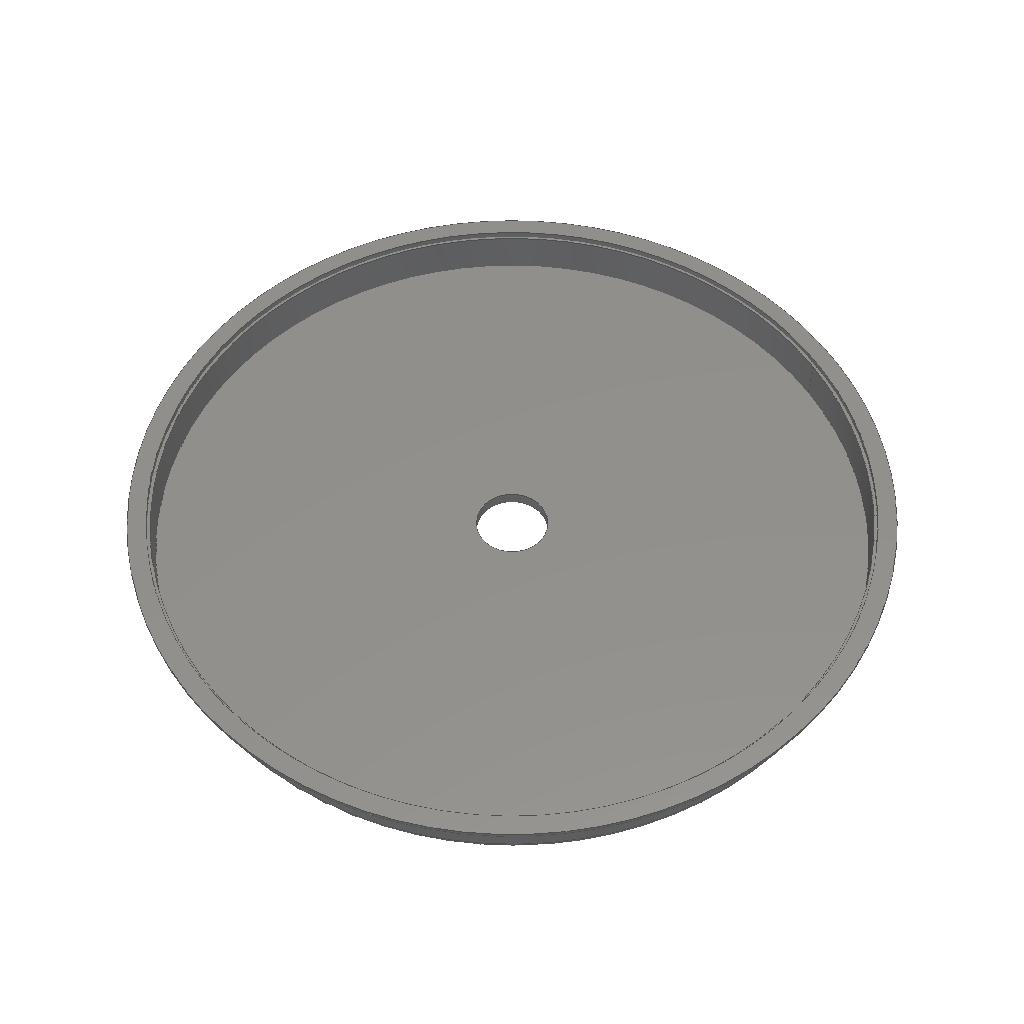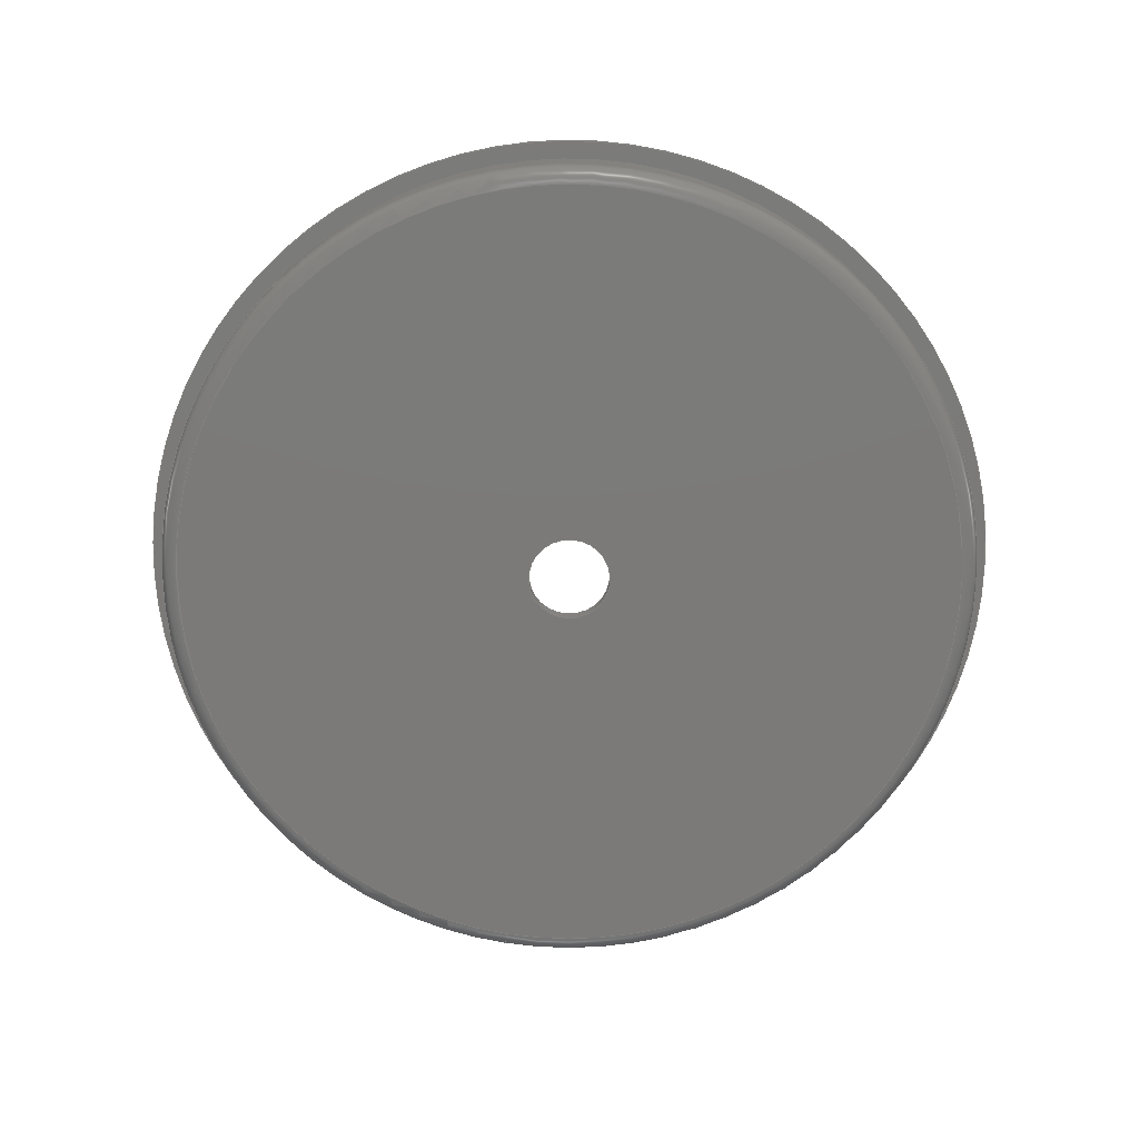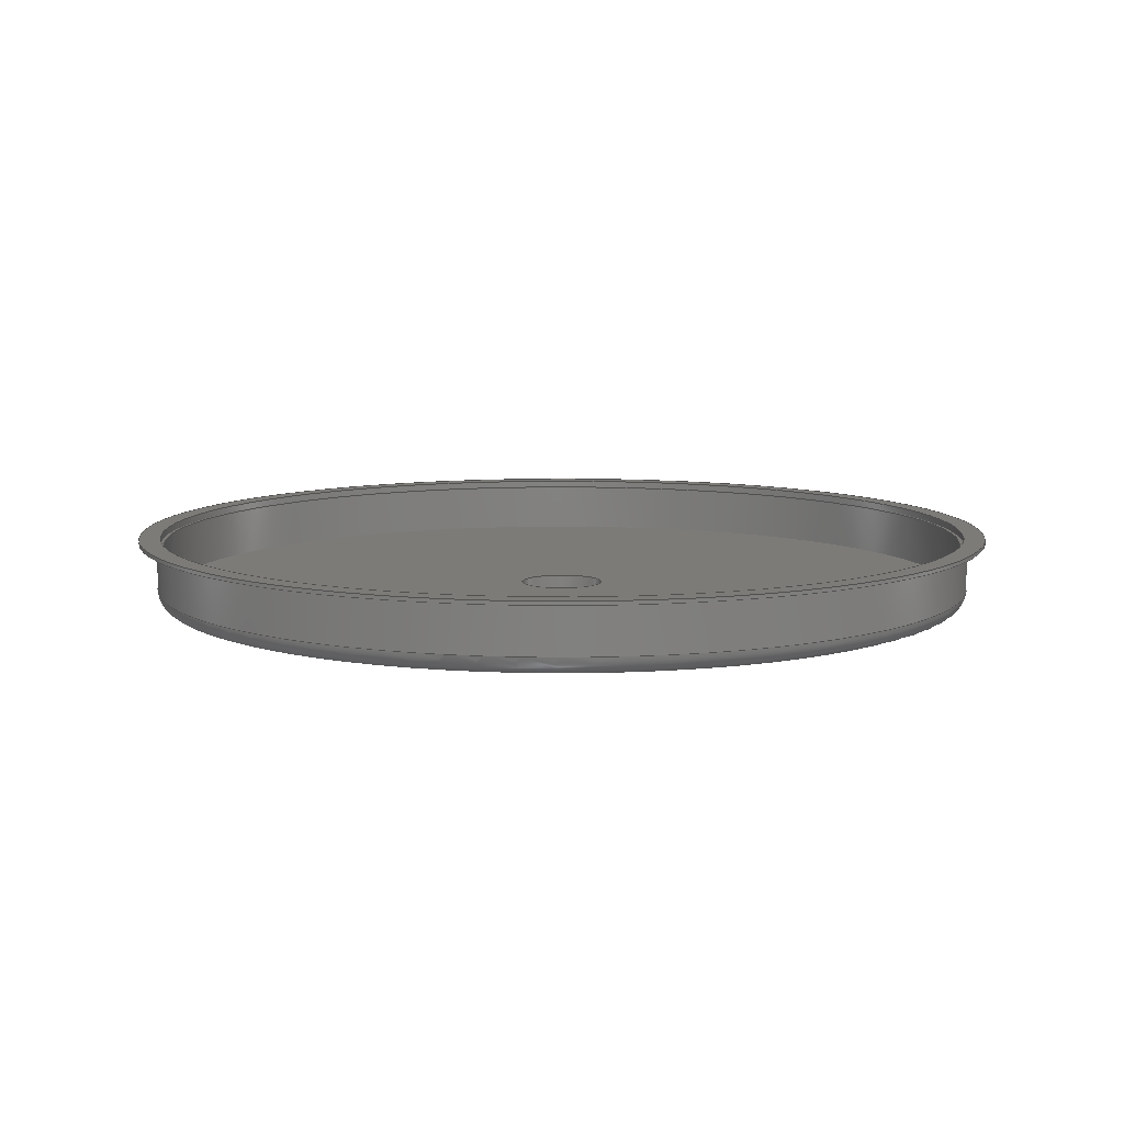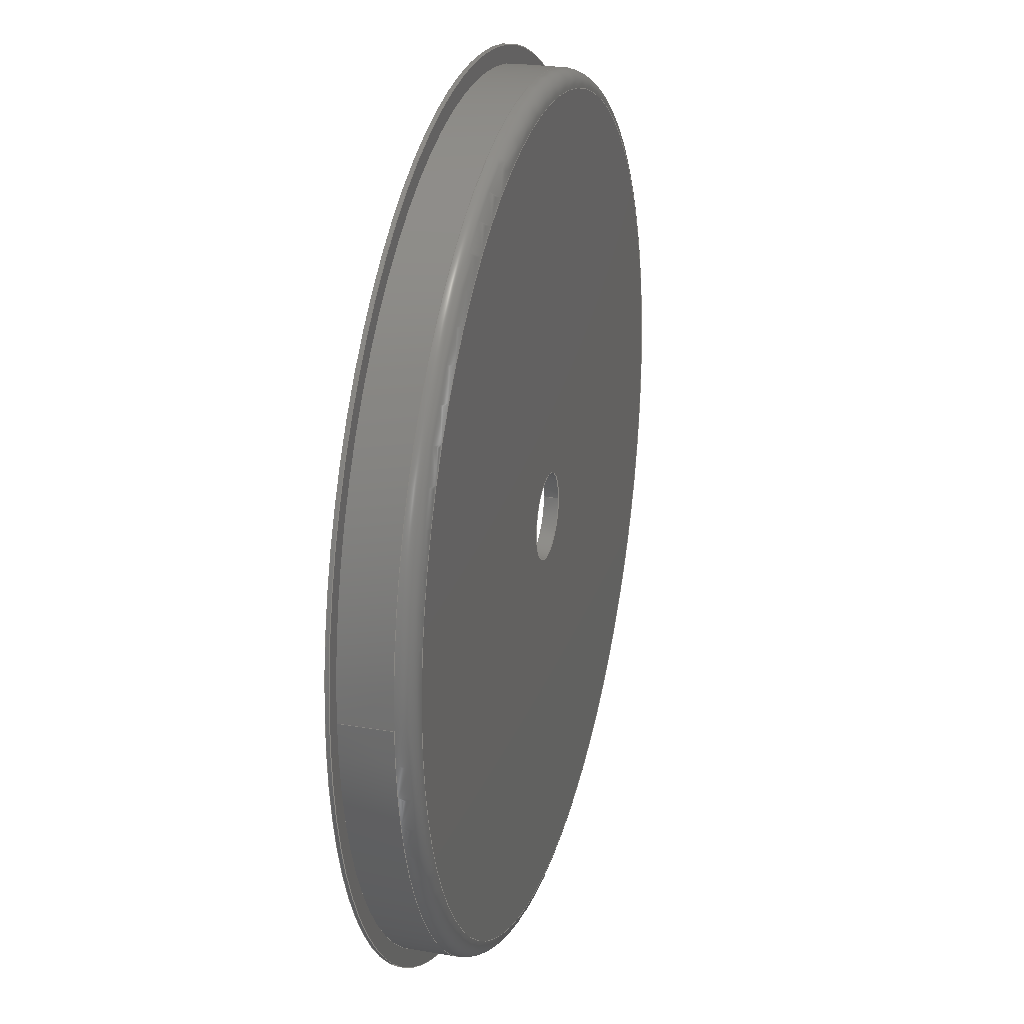
<metadata>
{"format":"step","ext":"step","renderer":"f3d","projection":"perspective","resolution":1024,"background":"white","views":[{"elev":52.9,"azim":151.3,"up":"+Y"},{"elev":-73.8,"azim":-9.5,"up":"+Y"},{"elev":9.0,"azim":-94.0,"up":"+Y"},{"elev":25.6,"azim":-74.6,"up":"+Z"}]}
</metadata>
<code>
ISO-10303-21;
DATA;
#1=MECHANICAL_DESIGN_GEOMETRIC_PRESENTATION_REPRESENTATION('',(#4),#287);
#2=SHAPE_REPRESENTATION_RELATIONSHIP('SRR','None',#294,#3);
#3=ADVANCED_BREP_SHAPE_REPRESENTATION('',(#5),#286);
#4=STYLED_ITEM('',(#303),#5);
#5=MANIFOLD_SOLID_BREP('Body1',#149);
#6=FACE_BOUND('',#45,.T.);
#7=FACE_BOUND('',#49,.T.);
#8=FACE_BOUND('',#52,.T.);
#9=FACE_BOUND('',#55,.T.);
#10=FACE_BOUND('',#57,.T.);
#11=PLANE('',#170);
#12=PLANE('',#177);
#13=PLANE('',#181);
#14=PLANE('',#185);
#15=PLANE('',#186);
#16=LINE('',#254,#21);
#17=LINE('',#261,#22);
#18=LINE('',#266,#23);
#19=LINE('',#273,#24);
#20=LINE('',#280,#25);
#21=VECTOR('',#203,6);
#22=VECTOR('',#212,0.6);
#23=VECTOR('',#217,6.25);
#24=VECTOR('',#226,5.95);
#25=VECTOR('',#235,5.9);
#26=CYLINDRICAL_SURFACE('',#168,6);
#27=CYLINDRICAL_SURFACE('',#172,0.6);
#28=CYLINDRICAL_SURFACE('',#174,6.25);
#29=CYLINDRICAL_SURFACE('',#178,5.95);
#30=CYLINDRICAL_SURFACE('',#183,5.9);
#31=FACE_OUTER_BOUND('',#42,.T.);
#32=FACE_OUTER_BOUND('',#43,.T.);
#33=FACE_OUTER_BOUND('',#44,.T.);
#34=FACE_OUTER_BOUND('',#46,.T.);
#35=FACE_OUTER_BOUND('',#47,.T.);
#36=FACE_OUTER_BOUND('',#48,.T.);
#37=FACE_OUTER_BOUND('',#50,.T.);
#38=FACE_OUTER_BOUND('',#51,.T.);
#39=FACE_OUTER_BOUND('',#53,.T.);
#40=FACE_OUTER_BOUND('',#54,.T.);
#41=FACE_OUTER_BOUND('',#56,.T.);
#42=EDGE_LOOP('',(#101,#102,#103,#104,#105));
#43=EDGE_LOOP('',(#106,#107,#108,#109,#110));
#44=EDGE_LOOP('',(#111));
#45=EDGE_LOOP('',(#112));
#46=EDGE_LOOP('',(#113,#114,#115,#116));
#47=EDGE_LOOP('',(#117,#118,#119,#120));
#48=EDGE_LOOP('',(#121));
#49=EDGE_LOOP('',(#122));
#50=EDGE_LOOP('',(#123,#124,#125,#126));
#51=EDGE_LOOP('',(#127));
#52=EDGE_LOOP('',(#128));
#53=EDGE_LOOP('',(#129,#130,#131,#132));
#54=EDGE_LOOP('',(#133));
#55=EDGE_LOOP('',(#134));
#56=EDGE_LOOP('',(#135));
#57=EDGE_LOOP('',(#136));
#58=CIRCLE('',#164,6);
#59=CIRCLE('',#165,0.25);
#60=CIRCLE('',#166,5.75);
#61=CIRCLE('',#167,6);
#62=CIRCLE('',#169,6);
#63=CIRCLE('',#171,0.6);
#64=CIRCLE('',#173,0.6);
#65=CIRCLE('',#175,6.25);
#66=CIRCLE('',#176,6.25);
#67=CIRCLE('',#179,5.95);
#68=CIRCLE('',#180,5.95);
#69=CIRCLE('',#182,5.9);
#70=CIRCLE('',#184,5.9);
#71=VERTEX_POINT('',#244);
#72=VERTEX_POINT('',#245);
#73=VERTEX_POINT('',#247);
#74=VERTEX_POINT('',#252);
#75=VERTEX_POINT('',#256);
#76=VERTEX_POINT('',#259);
#77=VERTEX_POINT('',#263);
#78=VERTEX_POINT('',#265);
#79=VERTEX_POINT('',#270);
#80=VERTEX_POINT('',#272);
#81=VERTEX_POINT('',#276);
#82=VERTEX_POINT('',#279);
#83=EDGE_CURVE('',#71,#72,#58,.T.);
#84=EDGE_CURVE('',#72,#73,#59,.T.);
#85=EDGE_CURVE('',#73,#73,#60,.T.);
#86=EDGE_CURVE('',#72,#71,#61,.T.);
#87=EDGE_CURVE('',#74,#74,#62,.T.);
#88=EDGE_CURVE('',#74,#71,#16,.T.);
#89=EDGE_CURVE('',#75,#75,#63,.T.);
#90=EDGE_CURVE('',#76,#76,#64,.T.);
#91=EDGE_CURVE('',#76,#75,#17,.T.);
#92=EDGE_CURVE('',#77,#77,#65,.T.);
#93=EDGE_CURVE('',#77,#78,#18,.T.);
#94=EDGE_CURVE('',#78,#78,#66,.T.);
#95=EDGE_CURVE('',#79,#79,#67,.T.);
#96=EDGE_CURVE('',#79,#80,#19,.T.);
#97=EDGE_CURVE('',#80,#80,#68,.T.);
#98=EDGE_CURVE('',#81,#81,#69,.T.);
#99=EDGE_CURVE('',#81,#82,#20,.T.);
#100=EDGE_CURVE('',#82,#82,#70,.T.);
#101=ORIENTED_EDGE('',*,*,#83,.T.);
#102=ORIENTED_EDGE('',*,*,#84,.T.);
#103=ORIENTED_EDGE('',*,*,#85,.T.);
#104=ORIENTED_EDGE('',*,*,#84,.F.);
#105=ORIENTED_EDGE('',*,*,#86,.T.);
#106=ORIENTED_EDGE('',*,*,#87,.T.);
#107=ORIENTED_EDGE('',*,*,#88,.T.);
#108=ORIENTED_EDGE('',*,*,#86,.F.);
#109=ORIENTED_EDGE('',*,*,#83,.F.);
#110=ORIENTED_EDGE('',*,*,#88,.F.);
#111=ORIENTED_EDGE('',*,*,#85,.F.);
#112=ORIENTED_EDGE('',*,*,#89,.T.);
#113=ORIENTED_EDGE('',*,*,#90,.F.);
#114=ORIENTED_EDGE('',*,*,#91,.T.);
#115=ORIENTED_EDGE('',*,*,#89,.F.);
#116=ORIENTED_EDGE('',*,*,#91,.F.);
#117=ORIENTED_EDGE('',*,*,#92,.F.);
#118=ORIENTED_EDGE('',*,*,#93,.T.);
#119=ORIENTED_EDGE('',*,*,#94,.F.);
#120=ORIENTED_EDGE('',*,*,#93,.F.);
#121=ORIENTED_EDGE('',*,*,#92,.T.);
#122=ORIENTED_EDGE('',*,*,#87,.F.);
#123=ORIENTED_EDGE('',*,*,#95,.F.);
#124=ORIENTED_EDGE('',*,*,#96,.T.);
#125=ORIENTED_EDGE('',*,*,#97,.T.);
#126=ORIENTED_EDGE('',*,*,#96,.F.);
#127=ORIENTED_EDGE('',*,*,#97,.F.);
#128=ORIENTED_EDGE('',*,*,#98,.F.);
#129=ORIENTED_EDGE('',*,*,#98,.T.);
#130=ORIENTED_EDGE('',*,*,#99,.T.);
#131=ORIENTED_EDGE('',*,*,#100,.F.);
#132=ORIENTED_EDGE('',*,*,#99,.F.);
#133=ORIENTED_EDGE('',*,*,#94,.T.);
#134=ORIENTED_EDGE('',*,*,#95,.T.);
#135=ORIENTED_EDGE('',*,*,#100,.T.);
#136=ORIENTED_EDGE('',*,*,#90,.T.);
#137=TOROIDAL_SURFACE('',#163,5.75,0.25);
#138=ADVANCED_FACE('',(#31),#137,.T.);
#139=ADVANCED_FACE('',(#32),#26,.T.);
#140=ADVANCED_FACE('',(#33,#6),#11,.F.);
#141=ADVANCED_FACE('',(#34),#27,.F.);
#142=ADVANCED_FACE('',(#35),#28,.T.);
#143=ADVANCED_FACE('',(#36,#7),#12,.F.);
#144=ADVANCED_FACE('',(#37),#29,.F.);
#145=ADVANCED_FACE('',(#38,#8),#13,.T.);
#146=ADVANCED_FACE('',(#39),#30,.F.);
#147=ADVANCED_FACE('',(#40,#9),#14,.T.);
#148=ADVANCED_FACE('',(#41,#10),#15,.T.);
#149=CLOSED_SHELL('',(#138,#139,#140,#141,#142,#143,#144,#145,#146,#147,
#148));
#150=DERIVED_UNIT_ELEMENT(#152,1);
#151=DERIVED_UNIT_ELEMENT(#289,-3);
#152=(
MASS_UNIT()
NAMED_UNIT(*)
SI_UNIT(.KILO.,.GRAM.)
);
#153=DERIVED_UNIT((#150,#151));
#154=MEASURE_REPRESENTATION_ITEM('density measure',
POSITIVE_RATIO_MEASURE(7850),#153);
#155=PROPERTY_DEFINITION_REPRESENTATION(#160,#157);
#156=PROPERTY_DEFINITION_REPRESENTATION(#161,#158);
#157=REPRESENTATION('material name',(#159),#286);
#158=REPRESENTATION('density',(#154),#286);
#159=DESCRIPTIVE_REPRESENTATION_ITEM('Steel','Steel');
#160=PROPERTY_DEFINITION('material property','material name',#296);
#161=PROPERTY_DEFINITION('material property','density of part',#296);
#162=AXIS2_PLACEMENT_3D('placement',#242,#187,#188);
#163=AXIS2_PLACEMENT_3D('',#243,#189,#190);
#164=AXIS2_PLACEMENT_3D('',#246,#191,#192);
#165=AXIS2_PLACEMENT_3D('',#248,#193,#194);
#166=AXIS2_PLACEMENT_3D('',#249,#195,#196);
#167=AXIS2_PLACEMENT_3D('',#250,#197,#198);
#168=AXIS2_PLACEMENT_3D('',#251,#199,#200);
#169=AXIS2_PLACEMENT_3D('',#253,#201,#202);
#170=AXIS2_PLACEMENT_3D('',#255,#204,#205);
#171=AXIS2_PLACEMENT_3D('',#257,#206,#207);
#172=AXIS2_PLACEMENT_3D('',#258,#208,#209);
#173=AXIS2_PLACEMENT_3D('',#260,#210,#211);
#174=AXIS2_PLACEMENT_3D('',#262,#213,#214);
#175=AXIS2_PLACEMENT_3D('',#264,#215,#216);
#176=AXIS2_PLACEMENT_3D('',#267,#218,#219);
#177=AXIS2_PLACEMENT_3D('',#268,#220,#221);
#178=AXIS2_PLACEMENT_3D('',#269,#222,#223);
#179=AXIS2_PLACEMENT_3D('',#271,#224,#225);
#180=AXIS2_PLACEMENT_3D('',#274,#227,#228);
#181=AXIS2_PLACEMENT_3D('',#275,#229,#230);
#182=AXIS2_PLACEMENT_3D('',#277,#231,#232);
#183=AXIS2_PLACEMENT_3D('',#278,#233,#234);
#184=AXIS2_PLACEMENT_3D('',#281,#236,#237);
#185=AXIS2_PLACEMENT_3D('',#282,#238,#239);
#186=AXIS2_PLACEMENT_3D('',#283,#240,#241);
#187=DIRECTION('axis',(0,0,1));
#188=DIRECTION('refdir',(1,0,0));
#189=DIRECTION('center_axis',(0,1,0));
#190=DIRECTION('ref_axis',(0,0,1));
#191=DIRECTION('center_axis',(0,-1,0));
#192=DIRECTION('ref_axis',(1,0,0));
#193=DIRECTION('center_axis',(-1,0,1.225e-16));
#194=DIRECTION('ref_axis',(-1.225e-16,0,-1));
#195=DIRECTION('center_axis',(0,1,0));
#196=DIRECTION('ref_axis',(1,0,0));
#197=DIRECTION('center_axis',(0,-1,0));
#198=DIRECTION('ref_axis',(1,0,0));
#199=DIRECTION('center_axis',(0,1,0));
#200=DIRECTION('ref_axis',(1,0,0));
#201=DIRECTION('center_axis',(0,-1,0));
#202=DIRECTION('ref_axis',(1,0,0));
#203=DIRECTION('',(0,-1,0));
#204=DIRECTION('center_axis',(0,1,0));
#205=DIRECTION('ref_axis',(1,0,0));
#206=DIRECTION('center_axis',(0,1,0));
#207=DIRECTION('ref_axis',(-1,0,0));
#208=DIRECTION('center_axis',(0,-1,0));
#209=DIRECTION('ref_axis',(-1,0,0));
#210=DIRECTION('center_axis',(0,-1,0));
#211=DIRECTION('ref_axis',(-1,0,0));
#212=DIRECTION('',(0,-1,0));
#213=DIRECTION('center_axis',(0,-1,0));
#214=DIRECTION('ref_axis',(-1,0,0));
#215=DIRECTION('center_axis',(0,-1,0));
#216=DIRECTION('ref_axis',(-1,0,0));
#217=DIRECTION('',(0,1,0));
#218=DIRECTION('center_axis',(0,1,0));
#219=DIRECTION('ref_axis',(-1,0,0));
#220=DIRECTION('center_axis',(0,1,0));
#221=DIRECTION('ref_axis',(-1,0,0));
#222=DIRECTION('center_axis',(0,-1,0));
#223=DIRECTION('ref_axis',(-1,0,0));
#224=DIRECTION('center_axis',(0,-1,0));
#225=DIRECTION('ref_axis',(-1,0,0));
#226=DIRECTION('',(0,-1,0));
#227=DIRECTION('center_axis',(0,-1,0));
#228=DIRECTION('ref_axis',(-1,0,0));
#229=DIRECTION('center_axis',(0,1,0));
#230=DIRECTION('ref_axis',(-1,0,0));
#231=DIRECTION('center_axis',(0,1,0));
#232=DIRECTION('ref_axis',(1,0,0));
#233=DIRECTION('center_axis',(0,1,0));
#234=DIRECTION('ref_axis',(1,0,0));
#235=DIRECTION('',(0,-1,0));
#236=DIRECTION('center_axis',(0,1,0));
#237=DIRECTION('ref_axis',(1,0,0));
#238=DIRECTION('center_axis',(0,1,0));
#239=DIRECTION('ref_axis',(1,0,0));
#240=DIRECTION('center_axis',(0,1,0));
#241=DIRECTION('ref_axis',(1,0,0));
#242=CARTESIAN_POINT('',(0,0,0));
#243=CARTESIAN_POINT('Origin',(0,0.25,0));
#244=CARTESIAN_POINT('',(-6,0.25,-7.348e-16));
#245=CARTESIAN_POINT('',(-7.348e-16,0.25,-6));
#246=CARTESIAN_POINT('Origin',(0,0.25,0));
#247=CARTESIAN_POINT('',(-7.042e-16,0,-5.75));
#248=CARTESIAN_POINT('Origin',(-7.042e-16,0.25,-5.75));
#249=CARTESIAN_POINT('Origin',(0,0,0));
#250=CARTESIAN_POINT('Origin',(0,0.25,0));
#251=CARTESIAN_POINT('Origin',(0,0,0));
#252=CARTESIAN_POINT('',(-6,0.95,7.348e-16));
#253=CARTESIAN_POINT('Origin',(0,0.95,0));
#254=CARTESIAN_POINT('',(-6,0,7.348e-16));
#255=CARTESIAN_POINT('Origin',(0,0,0));
#256=CARTESIAN_POINT('',(0.6,0,-7.348e-17));
#257=CARTESIAN_POINT('Origin',(0,0,0));
#258=CARTESIAN_POINT('Origin',(0,0.2,0));
#259=CARTESIAN_POINT('',(0.6,0.2,-7.348e-17));
#260=CARTESIAN_POINT('Origin',(0,0.2,0));
#261=CARTESIAN_POINT('',(0.6,0.2,7.348e-17));
#262=CARTESIAN_POINT('Origin',(0,1,0));
#263=CARTESIAN_POINT('',(6.25,0.95,-7.654e-16));
#264=CARTESIAN_POINT('Origin',(0,0.95,0));
#265=CARTESIAN_POINT('',(6.25,1,-7.654e-16));
#266=CARTESIAN_POINT('',(6.25,1,7.654e-16));
#267=CARTESIAN_POINT('Origin',(0,1,0));
#268=CARTESIAN_POINT('Origin',(0,0.95,0));
#269=CARTESIAN_POINT('Origin',(0,1,0));
#270=CARTESIAN_POINT('',(5.95,1,-7.287e-16));
#271=CARTESIAN_POINT('Origin',(0,1,0));
#272=CARTESIAN_POINT('',(5.95,0.9,-7.287e-16));
#273=CARTESIAN_POINT('',(5.95,1,7.287e-16));
#274=CARTESIAN_POINT('Origin',(0,0.9,0));
#275=CARTESIAN_POINT('Origin',(0,0.9,0));
#276=CARTESIAN_POINT('',(-5.9,0.9,7.225e-16));
#277=CARTESIAN_POINT('Origin',(0,0.9,0));
#278=CARTESIAN_POINT('Origin',(0,0,0));
#279=CARTESIAN_POINT('',(-5.9,0.2,7.225e-16));
#280=CARTESIAN_POINT('',(-5.9,0,7.225e-16));
#281=CARTESIAN_POINT('Origin',(0,0.2,0));
#282=CARTESIAN_POINT('Origin',(0,1,0));
#283=CARTESIAN_POINT('Origin',(0,0.2,0));
#284=UNCERTAINTY_MEASURE_WITH_UNIT(LENGTH_MEASURE(0.001),#288,
'DISTANCE_ACCURACY_VALUE',
'Maximum model space distance between geometric entities at asserted c
onnectivities');
#285=UNCERTAINTY_MEASURE_WITH_UNIT(LENGTH_MEASURE(0.001),#288,
'DISTANCE_ACCURACY_VALUE',
'Maximum model space distance between geometric entities at asserted c
onnectivities');
#286=(
GEOMETRIC_REPRESENTATION_CONTEXT(3)
GLOBAL_UNCERTAINTY_ASSIGNED_CONTEXT((#284))
GLOBAL_UNIT_ASSIGNED_CONTEXT((#288,#290,#291))
REPRESENTATION_CONTEXT('','3D')
);
#287=(
GEOMETRIC_REPRESENTATION_CONTEXT(3)
GLOBAL_UNCERTAINTY_ASSIGNED_CONTEXT((#285))
GLOBAL_UNIT_ASSIGNED_CONTEXT((#288,#290,#291))
REPRESENTATION_CONTEXT('','3D')
);
#288=(
LENGTH_UNIT()
NAMED_UNIT(*)
SI_UNIT(.CENTI.,.METRE.)
);
#289=(
LENGTH_UNIT()
NAMED_UNIT(*)
SI_UNIT($,.METRE.)
);
#290=(
NAMED_UNIT(*)
PLANE_ANGLE_UNIT()
SI_UNIT($,.RADIAN.)
);
#291=(
NAMED_UNIT(*)
SI_UNIT($,.STERADIAN.)
SOLID_ANGLE_UNIT()
);
#292=SHAPE_DEFINITION_REPRESENTATION(#293,#294);
#293=PRODUCT_DEFINITION_SHAPE('',$,#296);
#294=SHAPE_REPRESENTATION('',(#162),#286);
#295=PRODUCT_DEFINITION_CONTEXT('part definition',#300,'design');
#296=PRODUCT_DEFINITION('temp_body','temp_body',#297,#295);
#297=PRODUCT_DEFINITION_FORMATION('',$,#302);
#298=PRODUCT_RELATED_PRODUCT_CATEGORY('temp_body','temp_body',(#302));
#299=APPLICATION_PROTOCOL_DEFINITION('international standard',
'automotive_design',2009,#300);
#300=APPLICATION_CONTEXT(
'Core Data for Automotive Mechanical Design Process');
#301=PRODUCT_CONTEXT('part definition',#300,'mechanical');
#302=PRODUCT('temp_body','temp_body',$,(#301));
#303=PRESENTATION_STYLE_ASSIGNMENT((#304));
#304=SURFACE_STYLE_USAGE(.BOTH.,#305);
#305=SURFACE_SIDE_STYLE('',(#306));
#306=SURFACE_STYLE_FILL_AREA(#307);
#307=FILL_AREA_STYLE('Steel - Satin',(#308));
#308=FILL_AREA_STYLE_COLOUR('Steel - Satin',#309);
#309=COLOUR_RGB('Steel - Satin',0.6275,0.6275,0.6275);
ENDSEC;
END-ISO-10303-21;

</code>
